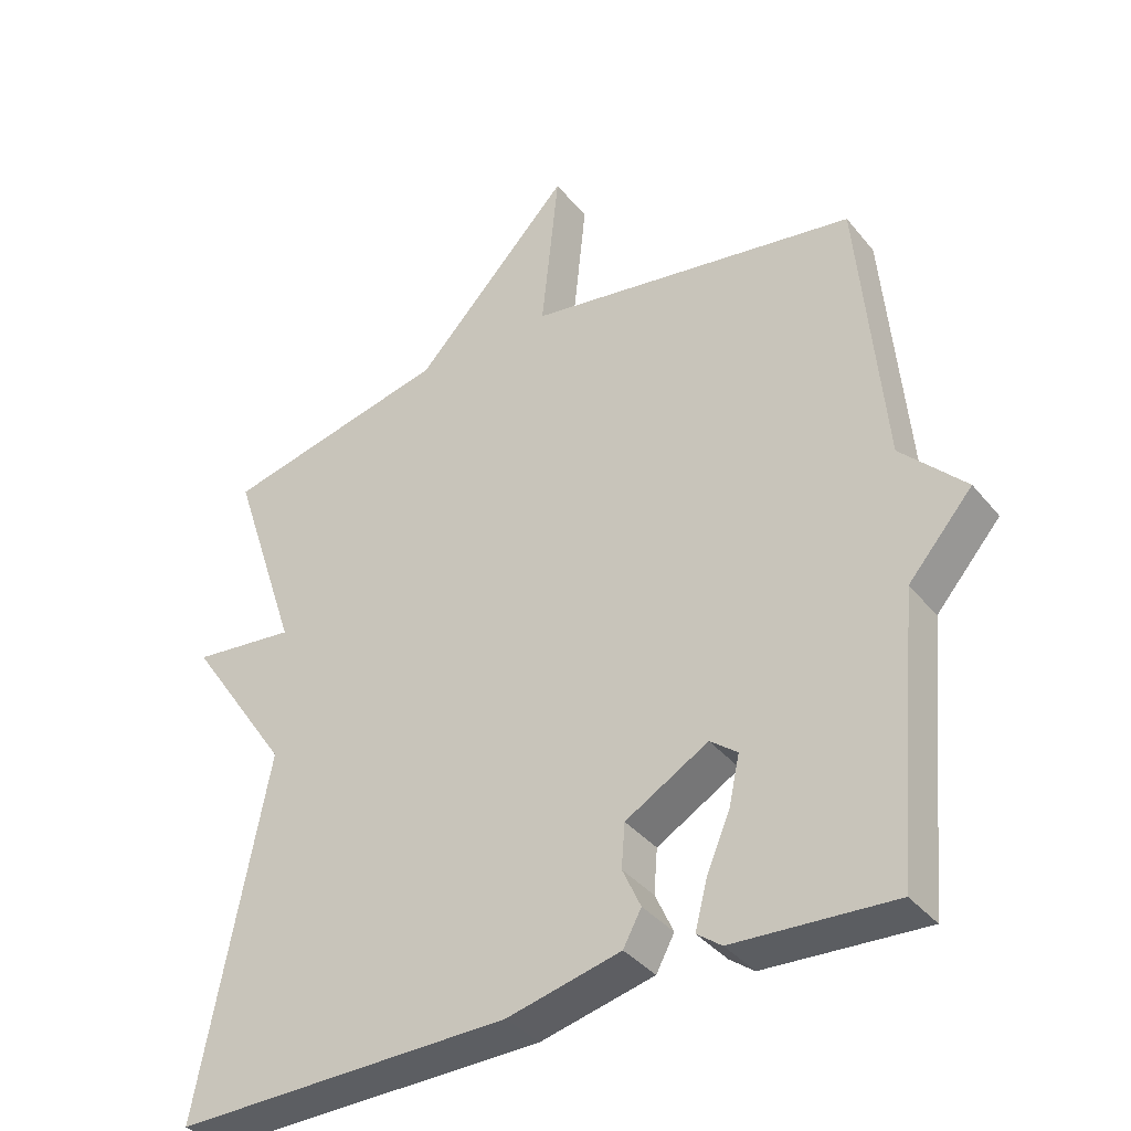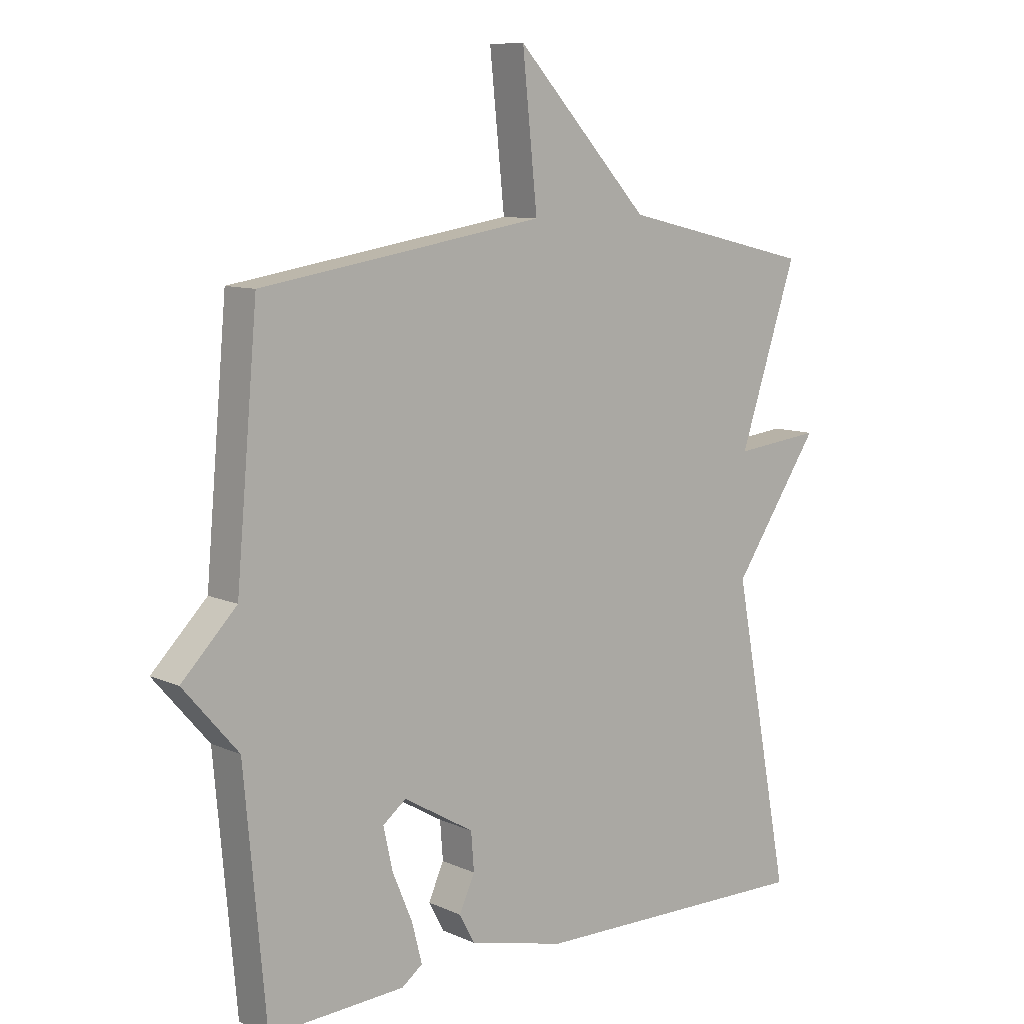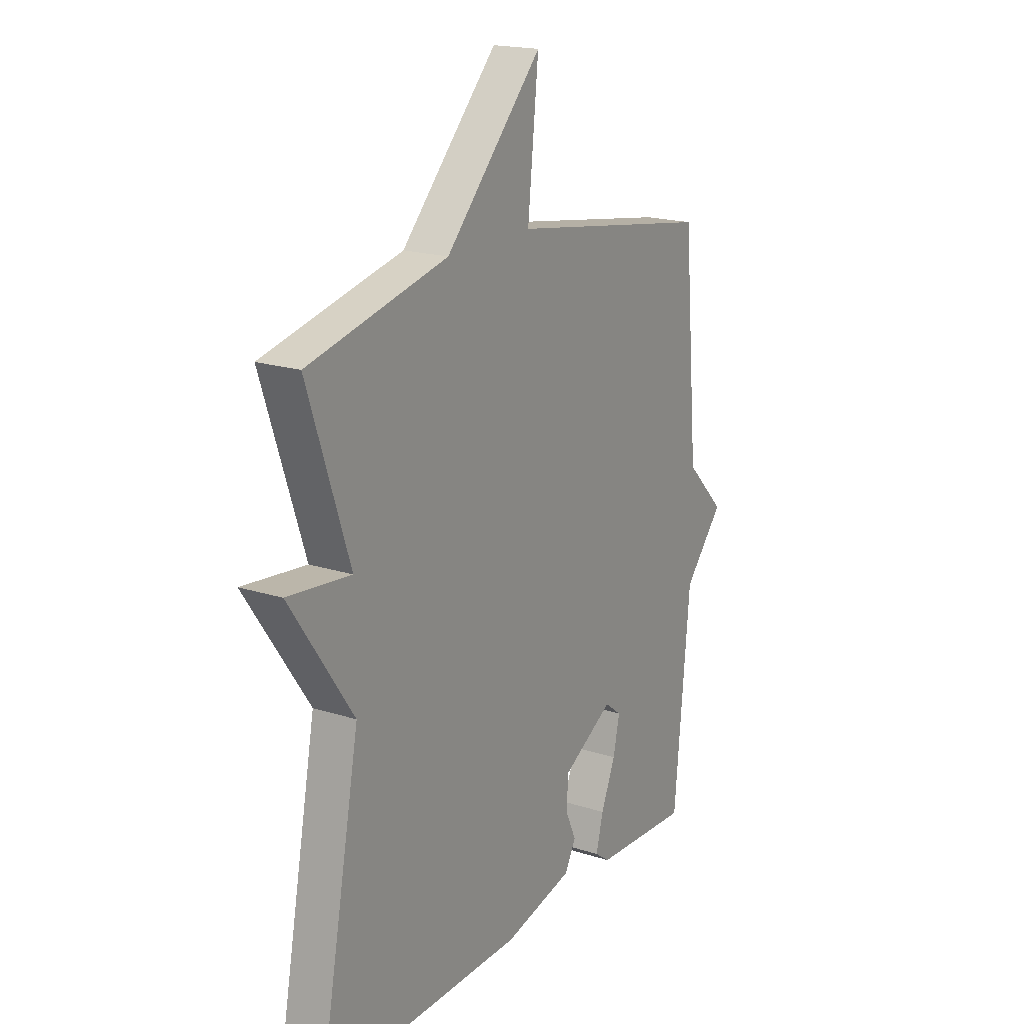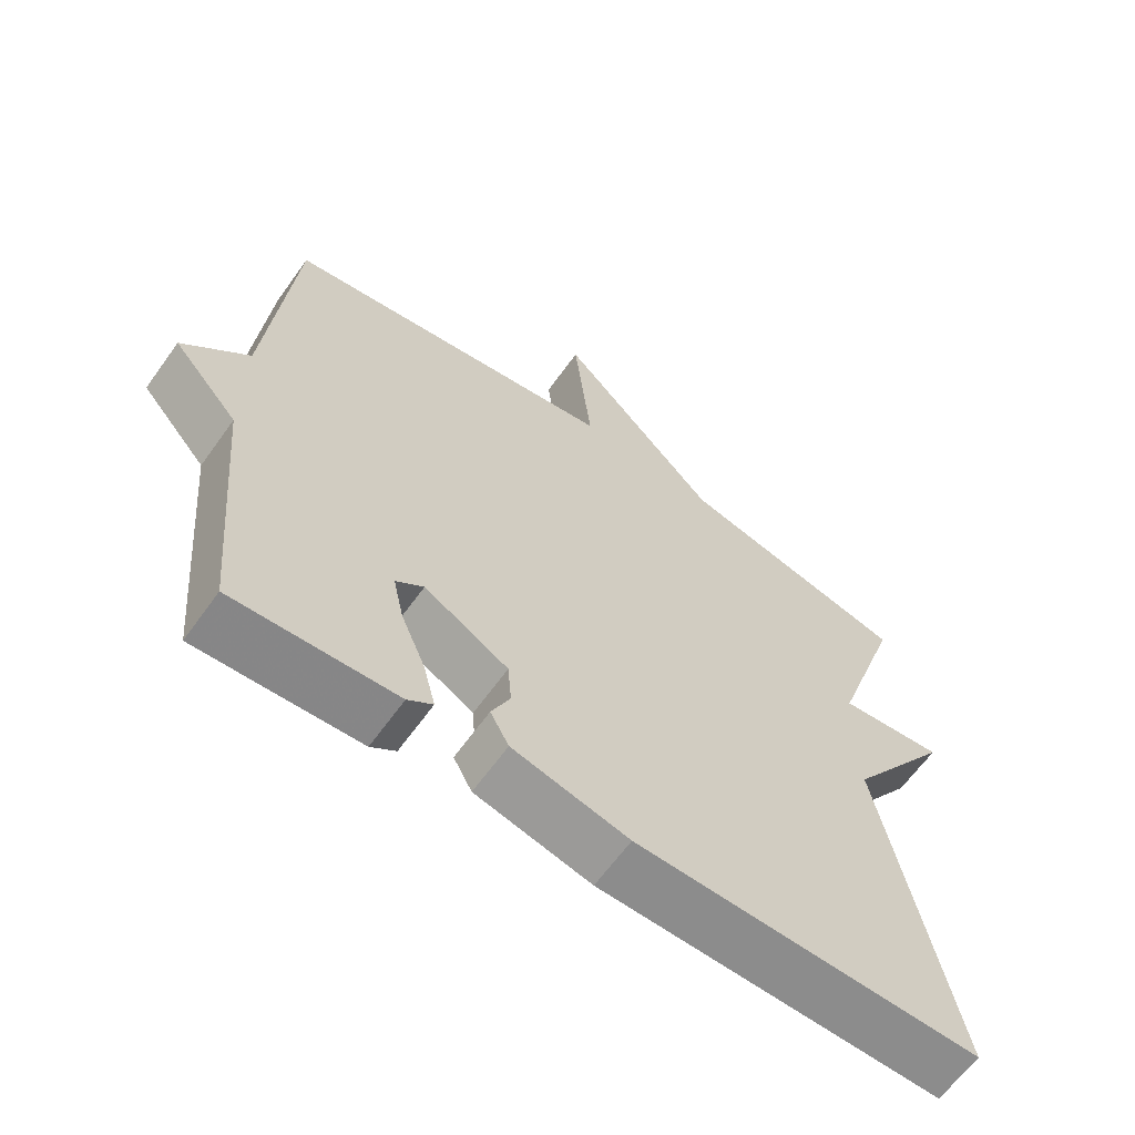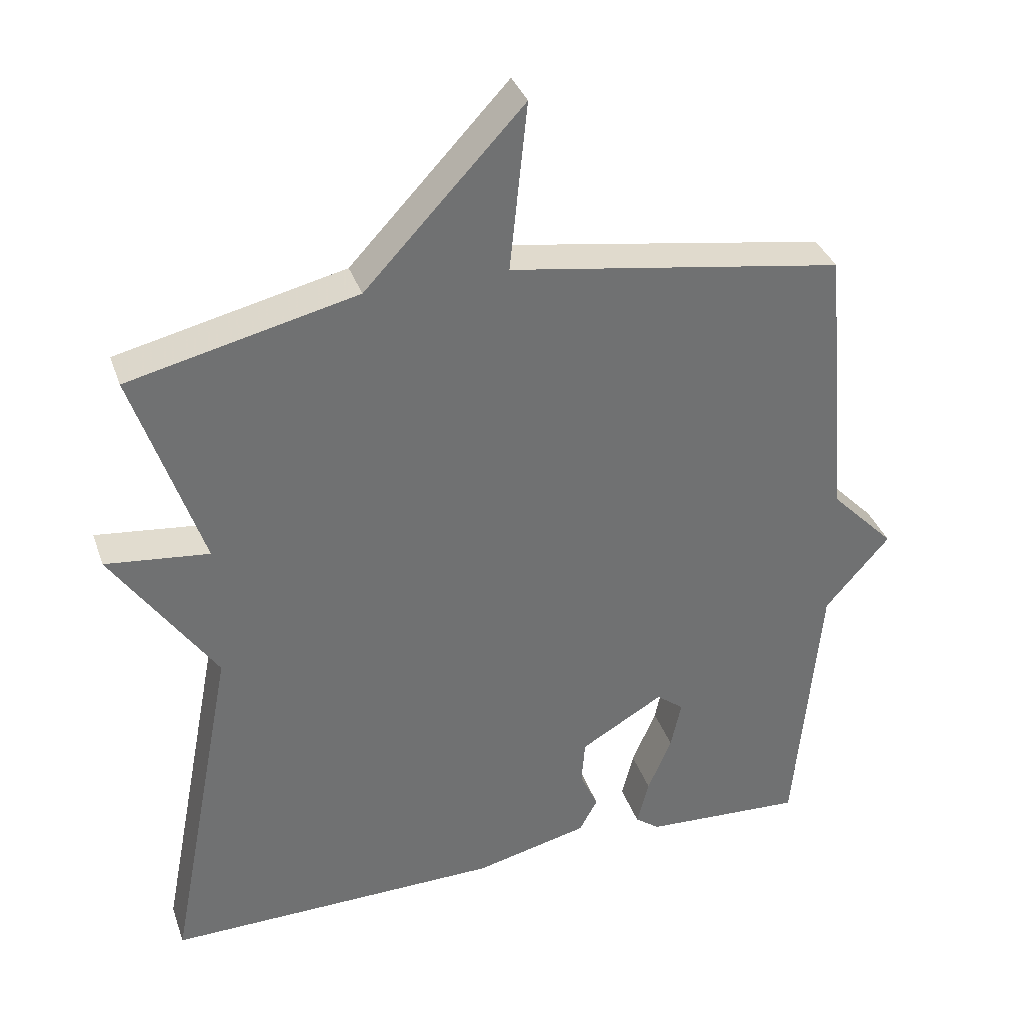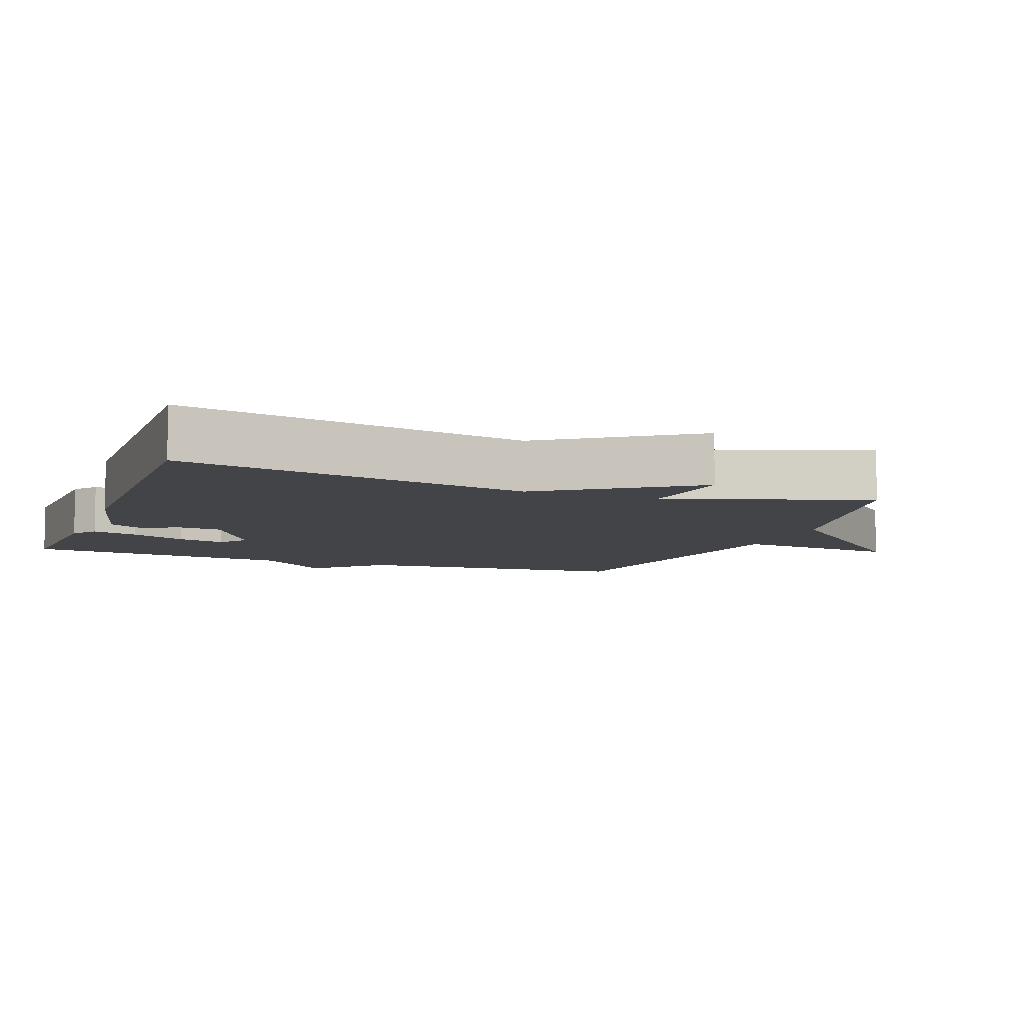
<metadata>
{"format":"obj","ext":"obj","renderer":"f3d","projection":"perspective","resolution":1024,"background":"white","views":[{"elev":-37.2,"azim":34.1,"up":"+Z"},{"elev":9.4,"azim":139.2,"up":"+Z"},{"elev":18.8,"azim":-58.5,"up":"+Z"},{"elev":-63.8,"azim":144.4,"up":"+Z"},{"elev":35.4,"azim":-18.0,"up":"+Z"},{"elev":-7.7,"azim":-110.6,"up":"+Y"}]}
</metadata>
<code>
v -0.5 0.07 0.5
v -0.176 0.07 0.576
v 0.049 0.07 0.816
v 0.024 0.07 0.576
v 0.5 0.07 0.5
v 0.536 0.07 0.096
v 0.628 0.07 0.002
v 0.536 0.07 -0.104
v 0.5 0.07 -0.5
v 0.272 0.07 -0.488
v 0.237 0.07 -0.462
v 0.254 0.07 -0.396
v 0.288 0.07 -0.315
v 0.303 0.07 -0.246
v 0.264 0.07 -0.216
v 0.146 0.07 -0.285
v 0.141 0.07 -0.348
v 0.167 0.07 -0.405
v 0.141 0.07 -0.453
v -0.021 0.07 -0.492
v -0.5 0.07 -0.5
v -0.403 0.07 0.009
v -0.55 0.07 0.225
v -0.403 0.07 0.209
v -0.5 0 0.5
v -0.176 0 0.576
v 0.049 0 0.816
v 0.024 0 0.576
v 0.5 0 0.5
v 0.536 0 0.096
v 0.628 0 0.002
v 0.536 0 -0.104
v 0.5 0 -0.5
v 0.272 0 -0.488
v 0.237 0 -0.462
v 0.254 0 -0.396
v 0.288 0 -0.315
v 0.303 0 -0.246
v 0.264 0 -0.216
v 0.146 0 -0.285
v 0.141 0 -0.348
v 0.167 0 -0.405
v 0.141 0 -0.453
v -0.021 0 -0.492
v -0.5 0 -0.5
v -0.403 0 0.009
v -0.55 0 0.225
v -0.403 0 0.209
f 22 23 24
f 20 21 22
f 19 20 22
f 18 19 22
f 17 18 22
f 16 17 22 24
f 24 1 2
f 16 24 2
f 15 16 2
f 11 12 13
f 10 11 13
f 9 10 13
f 8 9 13
f 8 13 14
f 7 8 14
f 6 7 14
f 14 15 2
f 6 14 2
f 5 6 2
f 4 5 2
f 2 3 4
f 48 47 46
f 46 45 44
f 46 44 43
f 46 43 42
f 46 42 41
f 48 46 41 40
f 26 25 48
f 26 48 40
f 26 40 39
f 37 36 35
f 37 35 34
f 37 34 33
f 37 33 32
f 38 37 32
f 38 32 31
f 38 31 30
f 26 39 38
f 26 38 30
f 26 30 29
f 26 29 28
f 28 27 26
f 1 25 26 2
f 2 26 27 3
f 3 27 28 4
f 4 28 29 5
f 5 29 30 6
f 6 30 31 7
f 7 31 32 8
f 8 32 33 9
f 9 33 34 10
f 10 34 35 11
f 11 35 36 12
f 12 36 37 13
f 13 37 38 14
f 14 38 39 15
f 15 39 40 16
f 16 40 41 17
f 17 41 42 18
f 18 42 43 19
f 19 43 44 20
f 20 44 45 21
f 21 45 46 22
f 22 46 47 23
f 23 47 48 24
f 24 48 25 1

</code>
